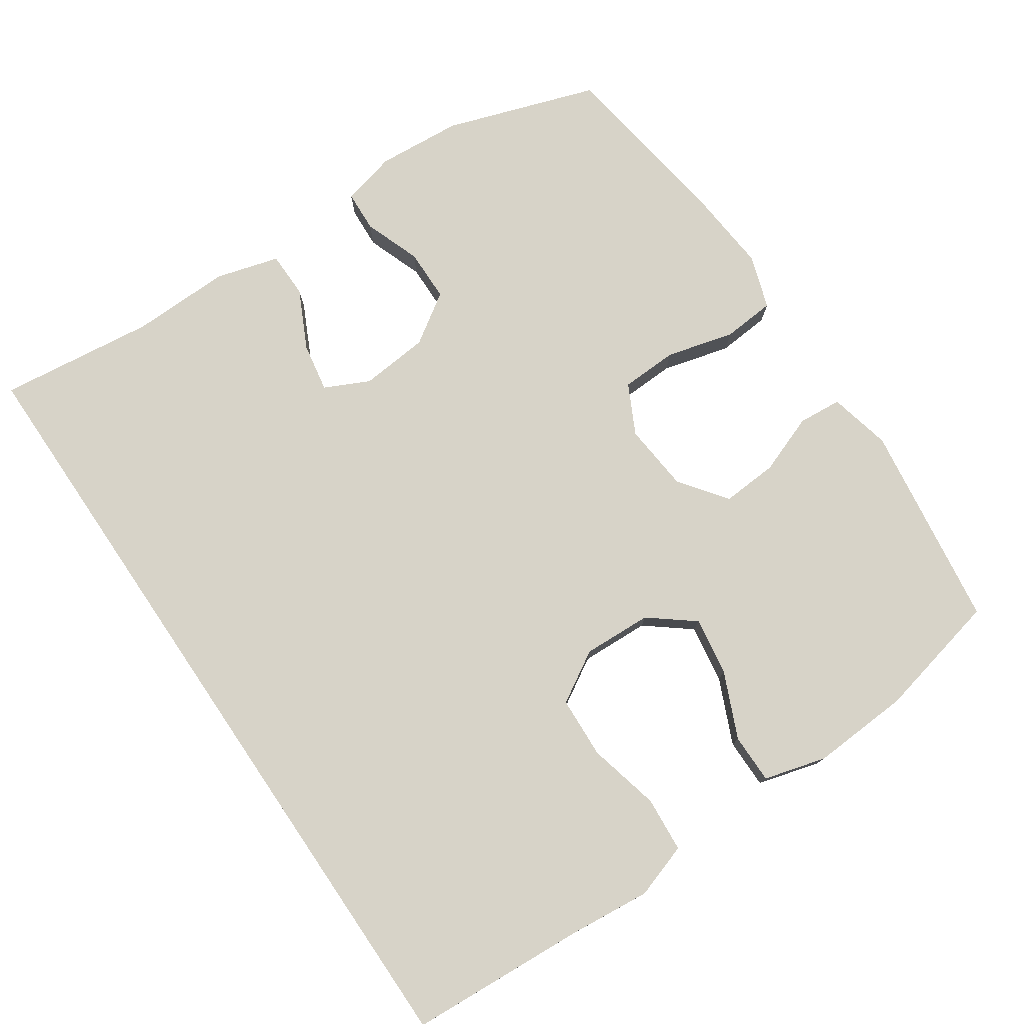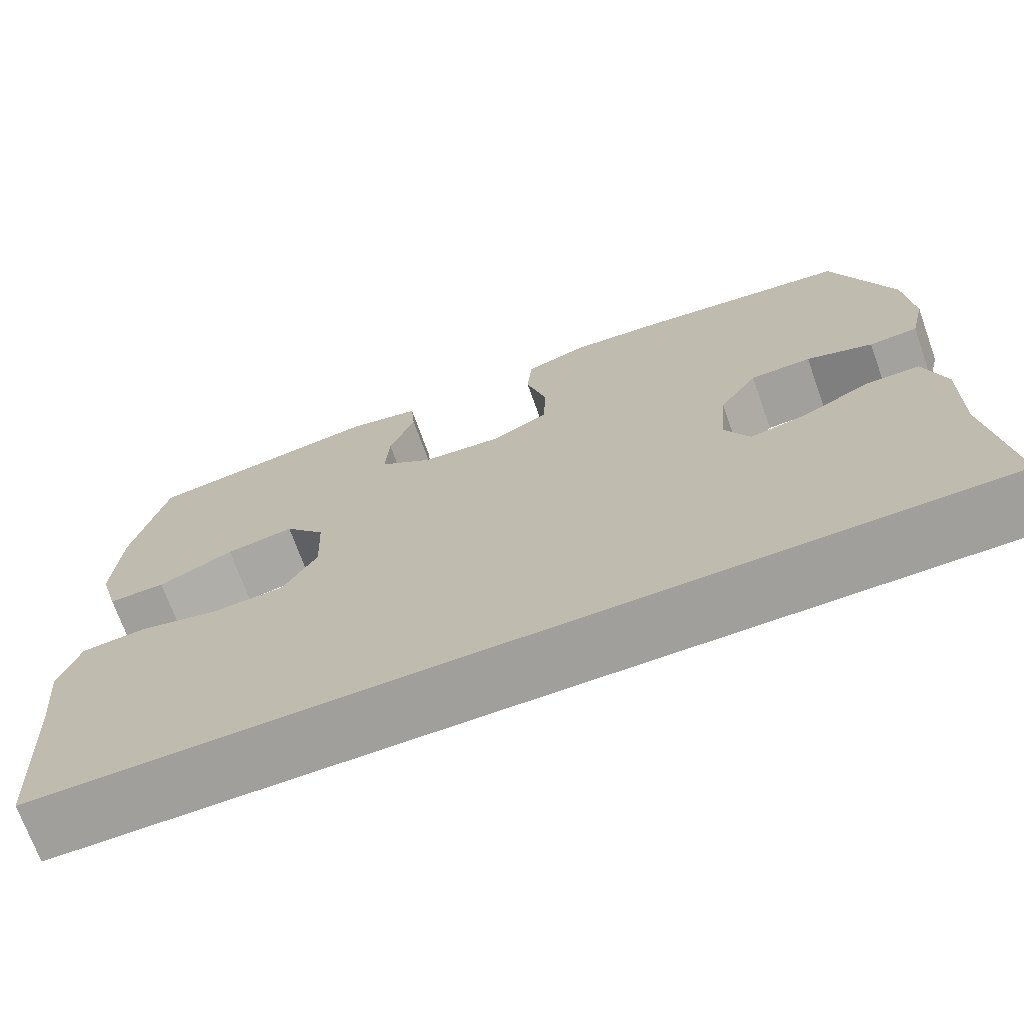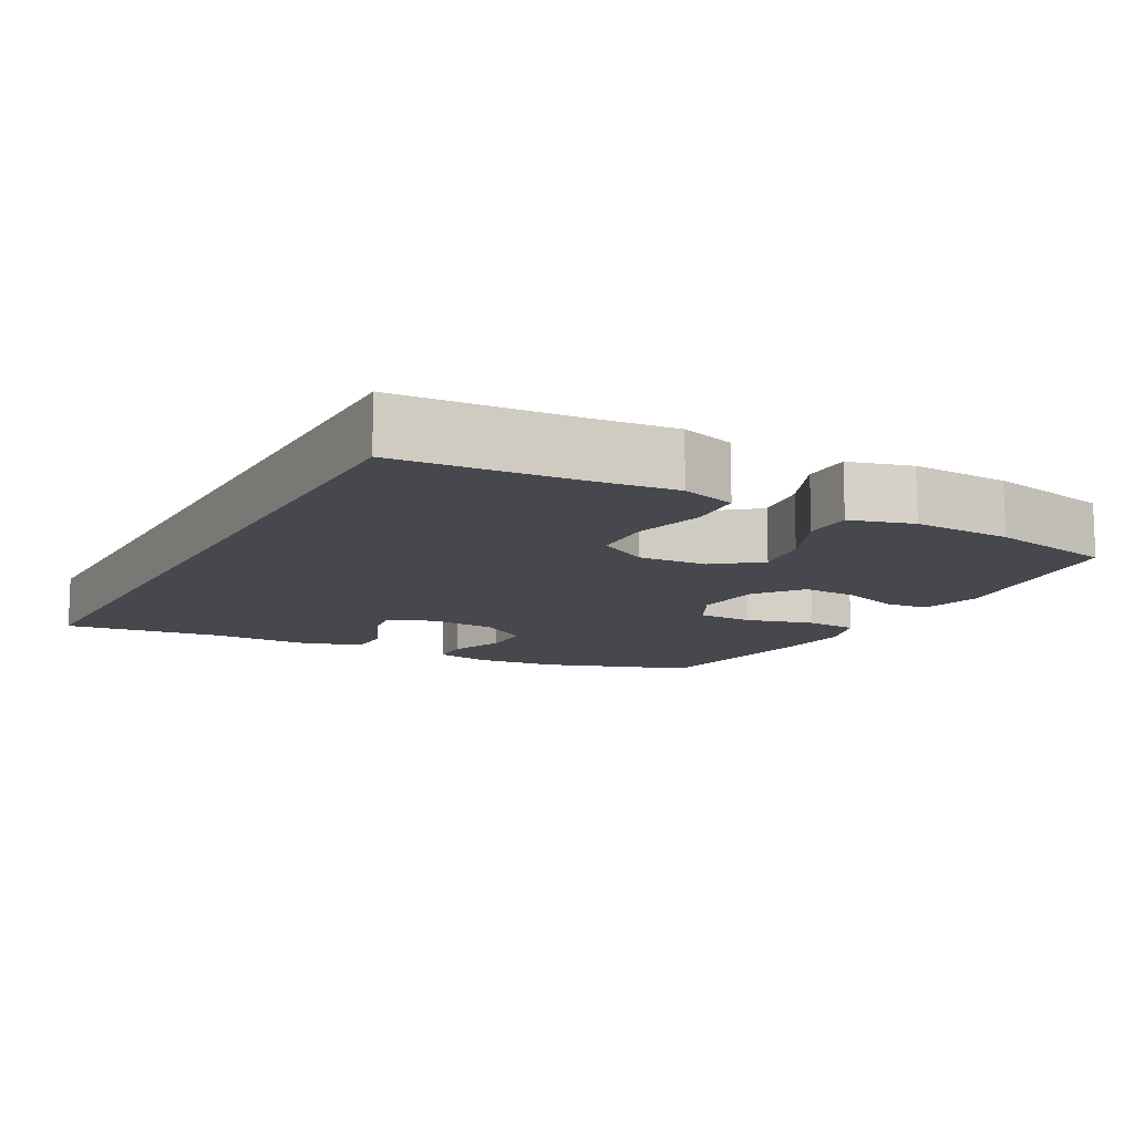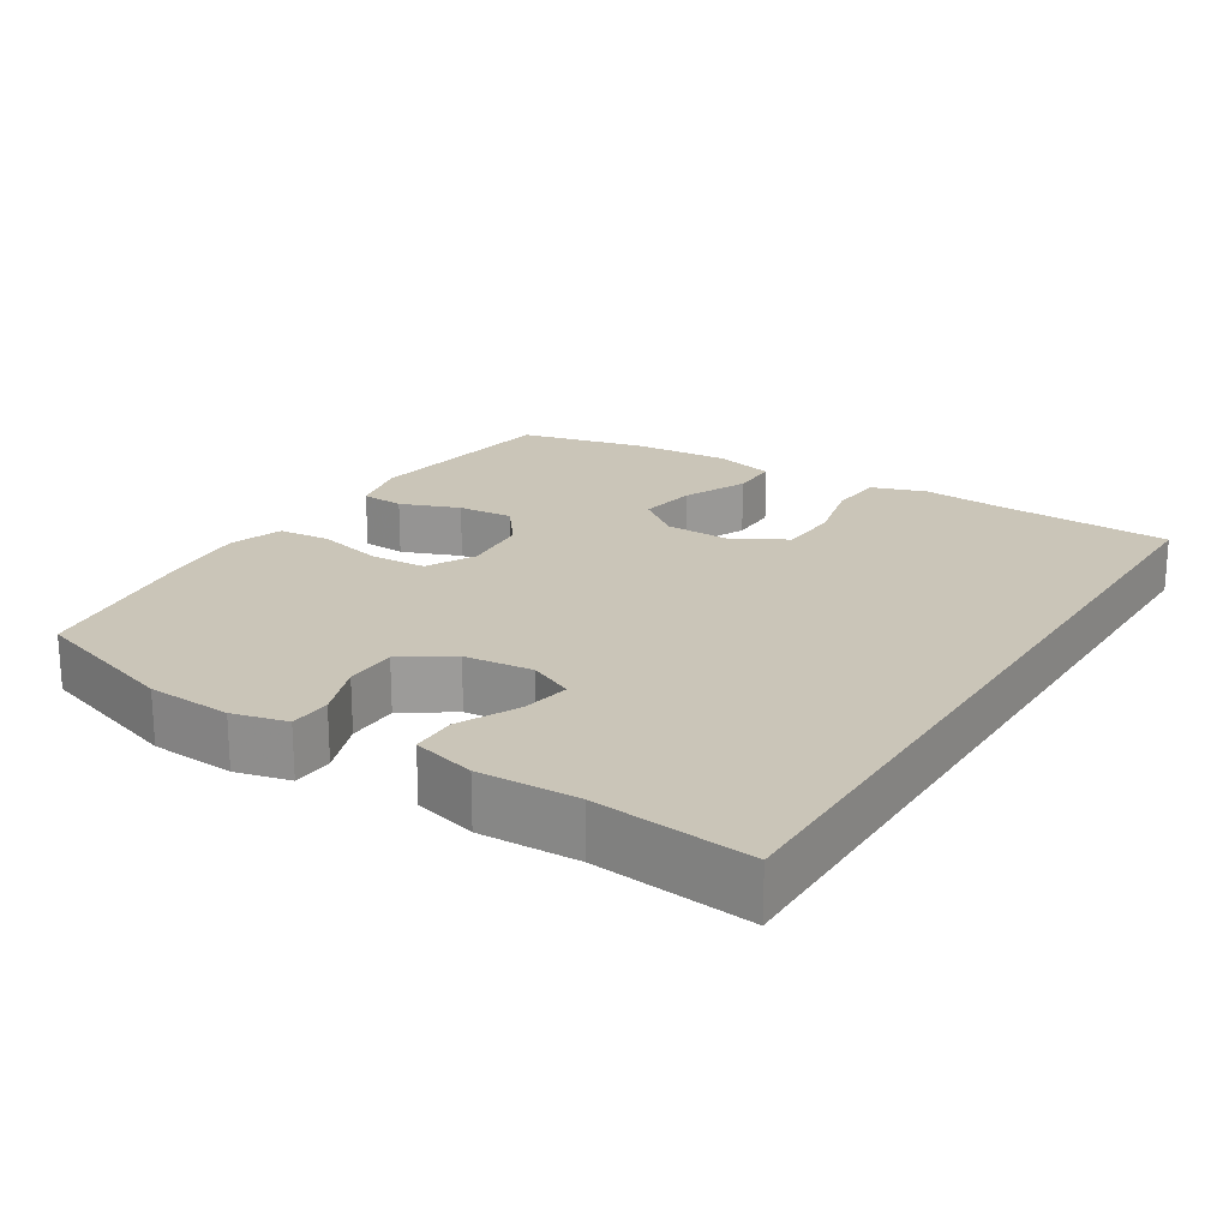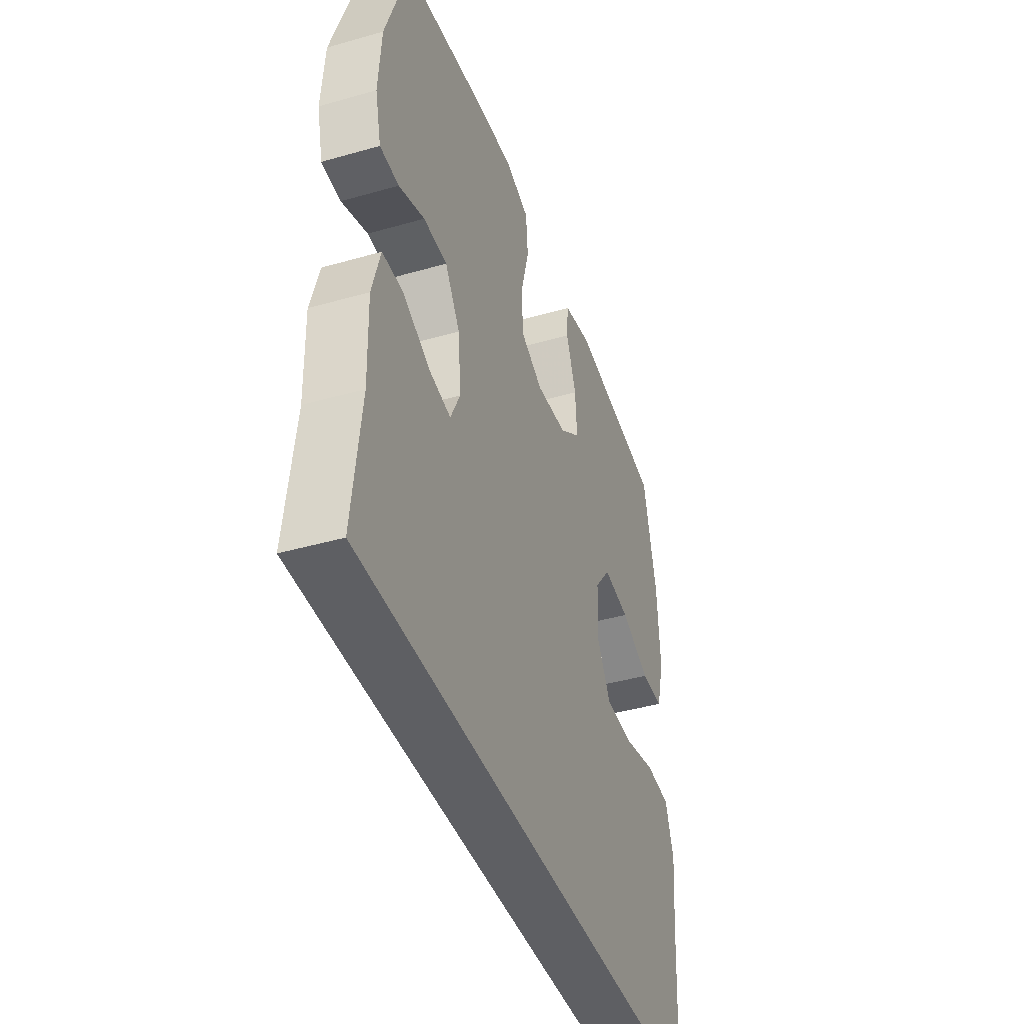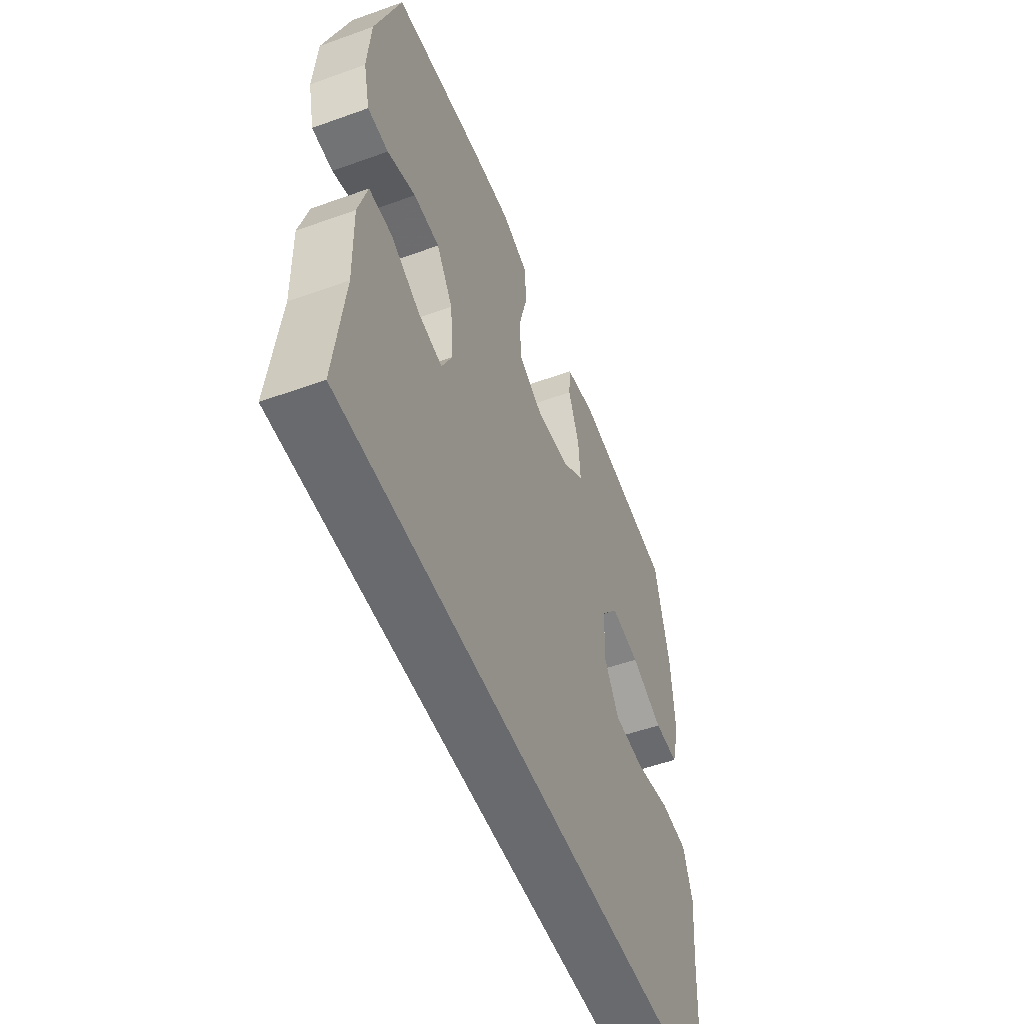
<metadata>
{"format":"obj","ext":"obj","renderer":"f3d","projection":"perspective","resolution":1024,"background":"white","views":[{"elev":77.0,"azim":-124.2,"up":"+Y"},{"elev":-71.2,"azim":19.7,"up":"+Z"},{"elev":-11.7,"azim":-118.3,"up":"+Y"},{"elev":20.4,"azim":121.8,"up":"+Y"},{"elev":-41.6,"azim":109.1,"up":"+Z"},{"elev":-53.1,"azim":111.1,"up":"+Z"}]}
</metadata>
<code>
v 0.5 0.07 0.5
v 0.571 0.07 0.289
v 0.58 0.07 0.171
v 0.562 0.07 0.095
v 0.504 0.07 0.092
v 0.425 0.07 0.121
v 0.352 0.07 0.12
v 0.306 0.07 0.051
v 0.297 0.07 -0.045
v 0.327 0.07 -0.107
v 0.395 0.07 -0.095
v 0.477 0.07 -0.055
v 0.541 0.07 -0.056
v 0.566 0.07 -0.144
v 0.563 0.07 -0.282
v 0.589 0.07 -0.5
v -0.533 0.07 -0.5
v -0.548 0.07 -0.253
v -0.559 0.07 -0.138
v -0.534 0.07 -0.062
v -0.457 0.07 -0.056
v -0.357 0.07 -0.08
v -0.271 0.07 -0.076
v -0.229 0.07 -0.005
v -0.233 0.07 0.091
v -0.282 0.07 0.153
v -0.364 0.07 0.14
v -0.455 0.07 0.1
v -0.524 0.07 0.1
v -0.548 0.07 0.187
v -0.54 0.07 0.324
v -0.5 0.07 0.5
v -0.213 0.07 0.54
v -0.126 0.07 0.52
v -0.121 0.07 0.459
v -0.152 0.07 0.376
v -0.157 0.07 0.298
v -0.092 0.07 0.249
v 0.004 0.07 0.24
v 0.073 0.07 0.275
v 0.076 0.07 0.354
v 0.051 0.07 0.449
v 0.057 0.07 0.522
v 0.132 0.07 0.547
v 0.246 0.07 0.537
v 0.5 0 0.5
v 0.571 0 0.289
v 0.58 0 0.171
v 0.562 0 0.095
v 0.504 0 0.092
v 0.425 0 0.121
v 0.352 0 0.12
v 0.306 0 0.051
v 0.297 0 -0.045
v 0.327 0 -0.107
v 0.395 0 -0.095
v 0.477 0 -0.055
v 0.541 0 -0.056
v 0.566 0 -0.144
v 0.563 0 -0.282
v 0.589 0 -0.5
v -0.533 0 -0.5
v -0.548 0 -0.253
v -0.559 0 -0.138
v -0.534 0 -0.062
v -0.457 0 -0.056
v -0.357 0 -0.08
v -0.271 0 -0.076
v -0.229 0 -0.005
v -0.233 0 0.091
v -0.282 0 0.153
v -0.364 0 0.14
v -0.455 0 0.1
v -0.524 0 0.1
v -0.548 0 0.187
v -0.54 0 0.324
v -0.5 0 0.5
v -0.213 0 0.54
v -0.126 0 0.52
v -0.121 0 0.459
v -0.152 0 0.376
v -0.157 0 0.298
v -0.092 0 0.249
v 0.004 0 0.24
v 0.073 0 0.275
v 0.076 0 0.354
v 0.051 0 0.449
v 0.057 0 0.522
v 0.132 0 0.547
v 0.246 0 0.537
f 41 42 43 44
f 40 41 44 45
f 33 34 35 36
f 33 36 37
f 32 33 37
f 31 32 37 38
f 27 28 29 30
f 26 27 30 31
f 19 20 21 22
f 18 19 22 23
f 15 16 17 18
f 15 18 23
f 11 12 13 14
f 10 11 14 15
f 3 4 5 6
f 3 6 7
f 2 3 7
f 40 45 1 2
f 39 40 2 7
f 38 39 7 8
f 26 31 38 8
f 25 26 8 9
f 24 25 9 10
f 10 15 23 24
f 89 88 87 86
f 90 89 86 85
f 81 80 79 78
f 82 81 78
f 82 78 77
f 83 82 77 76
f 75 74 73 72
f 76 75 72 71
f 67 66 65 64
f 68 67 64 63
f 63 62 61 60
f 68 63 60
f 59 58 57 56
f 60 59 56 55
f 51 50 49 48
f 52 51 48
f 52 48 47
f 47 46 90 85
f 52 47 85 84
f 53 52 84 83
f 53 83 76 71
f 54 53 71 70
f 55 54 70 69
f 69 68 60 55
f 1 46 47 2
f 2 47 48 3
f 3 48 49 4
f 4 49 50 5
f 5 50 51 6
f 6 51 52 7
f 7 52 53 8
f 8 53 54 9
f 9 54 55 10
f 10 55 56 11
f 11 56 57 12
f 12 57 58 13
f 13 58 59 14
f 14 59 60 15
f 15 60 61 16
f 16 61 62 17
f 17 62 63 18
f 18 63 64 19
f 19 64 65 20
f 20 65 66 21
f 21 66 67 22
f 22 67 68 23
f 23 68 69 24
f 24 69 70 25
f 25 70 71 26
f 26 71 72 27
f 27 72 73 28
f 28 73 74 29
f 29 74 75 30
f 30 75 76 31
f 31 76 77 32
f 32 77 78 33
f 33 78 79 34
f 34 79 80 35
f 35 80 81 36
f 36 81 82 37
f 37 82 83 38
f 38 83 84 39
f 39 84 85 40
f 40 85 86 41
f 41 86 87 42
f 42 87 88 43
f 43 88 89 44
f 44 89 90 45
f 45 90 46 1

</code>
